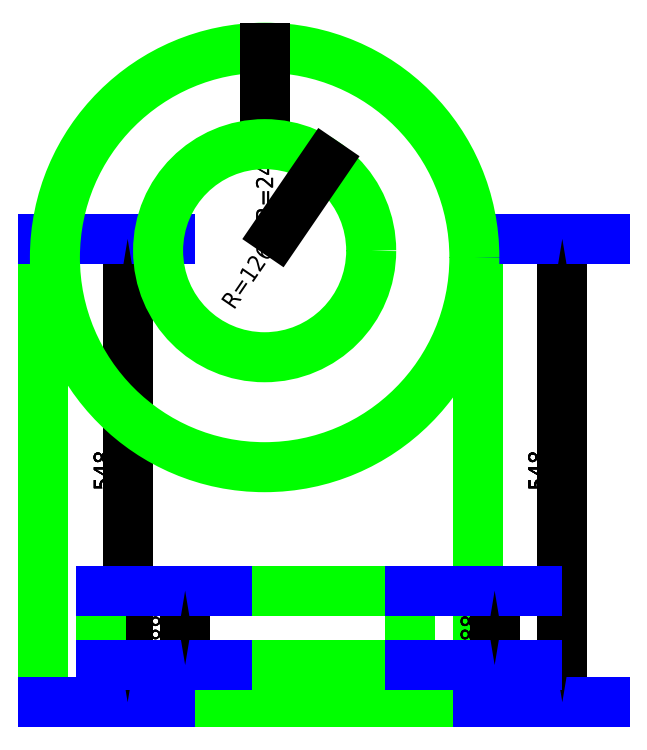
<metadata>
{"format":"dxf","ext":"dxf","renderer":"ezdxf+matplotlib","layout":"modelspace","background":"white","min_lineweight":24,"dpi":150}
</metadata>
<code>
0
SECTION
2
ENTITIES
0
VIEWPORT
8
VIEWPORTS
10
0
20
0
30
0
40
1
41
1
68
1
69
1
0
LINE
8
0
10
0
20
0
30
0
11
5.14
21
0
31
0
0
LINE
8
0
10
0.68
20
1.32
30
0
11
4.34
21
1.32
31
0
0
LINE
8
0
10
0.68
20
0.44
30
0
11
4.34
21
0.44
31
0
0
LINE
8
0
10
5.14
20
0
30
0
11
5.14
21
5.48
31
0
0
LINE
8
DIMENSIONS
10
6.14
20
-1.592e-16
30
0
11
6.14
21
5.48
31
0
0
LINE
8
DIMENSIONS
10
6.14
20
-1.592e-16
30
0
11
5.14
21
-3.674e-17
31
0
0
LINE
8
DIMENSIONS
10
6.14
20
5.48
30
0
11
5.14
21
5.48
31
0
0
TEXT
8
DIMENSIONS
10
5.84
20
2.74
30
0
40
0.2
1
548
50
90
7
ISOCPEUR
72
1
73
2
11
5.84
21
2.74
31
0
0
INSERT
8
DIMENSIONS
2
DIMTICK_ARROW
10
6.14
20
-1.592e-16
30
0
41
1
42
1
50
90
0
INSERT
8
DIMENSIONS
2
DIMTICK_ARROW
10
6.14
20
5.48
30
0
41
1
42
1
50
270
0
LINE
8
DIMENSIONS
10
6.14
20
-1.592e-16
30
0
11
6.14
21
5.48
31
0
0
LINE
8
DIMENSIONS
10
6.14
20
-1.592e-16
30
0
11
5.14
21
-3.674e-17
31
0
0
LINE
8
DIMENSIONS
10
6.14
20
5.48
30
0
11
5.14
21
5.48
31
0
0
TEXT
8
DIMENSIONS
10
5.84
20
2.74
30
0
40
0.2
1
548
50
90
7
ISOCPEUR
72
1
73
2
11
5.84
21
2.74
31
0
0
INSERT
8
DIMENSIONS
2
DIMTICK_ARROW
10
6.14
20
-1.592e-16
30
0
41
1
42
1
50
90
0
INSERT
8
DIMENSIONS
2
DIMTICK_ARROW
10
6.14
20
5.48
30
0
41
1
42
1
50
270
0
LINE
8
DIMENSIONS
10
6.14
20
-1.592e-16
30
0
11
6.14
21
5.48
31
0
0
LINE
8
DIMENSIONS
10
6.14
20
-1.592e-16
30
0
11
5.14
21
-3.674e-17
31
0
0
LINE
8
DIMENSIONS
10
6.14
20
5.48
30
0
11
5.14
21
5.48
31
0
0
TEXT
8
DIMENSIONS
10
5.84
20
2.74
30
0
40
0.2
1
548
50
90
7
ISOCPEUR
72
1
73
2
11
5.84
21
2.74
31
0
0
INSERT
8
DIMENSIONS
2
DIMTICK_ARROW
10
6.14
20
-1.592e-16
30
0
41
1
42
1
50
90
0
INSERT
8
DIMENSIONS
2
DIMTICK_ARROW
10
6.14
20
5.48
30
0
41
1
42
1
50
270
0
LINE
8
DIMENSIONS
10
6.14
20
-1.592e-16
30
0
11
6.14
21
5.48
31
0
0
LINE
8
DIMENSIONS
10
6.14
20
-1.592e-16
30
0
11
5.14
21
-3.674e-17
31
0
0
LINE
8
DIMENSIONS
10
6.14
20
5.48
30
0
11
5.14
21
5.48
31
0
0
TEXT
8
DIMENSIONS
10
5.84
20
2.74
30
0
40
0.2
1
548
50
90
7
ISOCPEUR
72
1
73
2
11
5.84
21
2.74
31
0
0
INSERT
8
DIMENSIONS
2
DIMTICK_ARROW
10
6.14
20
-1.592e-16
30
0
41
1
42
1
50
90
0
INSERT
8
DIMENSIONS
2
DIMTICK_ARROW
10
6.14
20
5.48
30
0
41
1
42
1
50
270
0
LINE
8
DIMENSIONS
10
6.14
20
-1.592e-16
30
0
11
6.14
21
5.48
31
0
0
LINE
8
DIMENSIONS
10
6.14
20
-1.592e-16
30
0
11
5.14
21
-3.674e-17
31
0
0
LINE
8
DIMENSIONS
10
6.14
20
5.48
30
0
11
5.14
21
5.48
31
0
0
TEXT
8
DIMENSIONS
10
5.84
20
2.74
30
0
40
0.2
1
548
50
90
7
ISOCPEUR
72
1
73
2
11
5.84
21
2.74
31
0
0
INSERT
8
DIMENSIONS
2
DIMTICK_ARROW
10
6.14
20
-1.592e-16
30
0
41
1
42
1
50
90
0
INSERT
8
DIMENSIONS
2
DIMTICK_ARROW
10
6.14
20
5.48
30
0
41
1
42
1
50
270
0
LINE
8
DIMENSIONS
10
6.14
20
-1.592e-16
30
0
11
6.14
21
5.48
31
0
0
LINE
8
DIMENSIONS
10
6.14
20
-1.592e-16
30
0
11
5.14
21
-3.674e-17
31
0
0
LINE
8
DIMENSIONS
10
6.14
20
5.48
30
0
11
5.14
21
5.48
31
0
0
TEXT
8
DIMENSIONS
10
5.84
20
2.74
30
0
40
0.2
1
548
50
90
7
ISOCPEUR
72
1
73
2
11
5.84
21
2.74
31
0
0
INSERT
8
DIMENSIONS
2
DIMTICK_ARROW
10
6.14
20
-1.592e-16
30
0
41
1
42
1
50
90
0
INSERT
8
DIMENSIONS
2
DIMTICK_ARROW
10
6.14
20
5.48
30
0
41
1
42
1
50
270
0
LINE
8
0
10
0
20
0
30
0
11
0
21
5.48
31
0
0
LINE
8
DIMENSIONS
10
1
20
-1.592e-16
30
0
11
1
21
5.48
31
0
0
LINE
8
DIMENSIONS
10
1
20
-1.592e-16
30
0
11
0
21
-3.674e-17
31
0
0
LINE
8
DIMENSIONS
10
1
20
5.48
30
0
11
0
21
5.48
31
0
0
TEXT
8
DIMENSIONS
10
0.7
20
2.74
30
0
40
0.2
1
548
50
90
7
ISOCPEUR
72
1
73
2
11
0.7
21
2.74
31
0
0
INSERT
8
DIMENSIONS
2
DIMTICK_ARROW
10
1
20
-1.592e-16
30
0
41
1
42
1
50
90
0
INSERT
8
DIMENSIONS
2
DIMTICK_ARROW
10
1
20
5.48
30
0
41
1
42
1
50
270
0
LINE
8
DIMENSIONS
10
1
20
-1.592e-16
30
0
11
1
21
5.48
31
0
0
LINE
8
DIMENSIONS
10
1
20
-1.592e-16
30
0
11
0
21
-3.674e-17
31
0
0
LINE
8
DIMENSIONS
10
1
20
5.48
30
0
11
0
21
5.48
31
0
0
TEXT
8
DIMENSIONS
10
0.7
20
2.74
30
0
40
0.2
1
548
50
90
7
ISOCPEUR
72
1
73
2
11
0.7
21
2.74
31
0
0
INSERT
8
DIMENSIONS
2
DIMTICK_ARROW
10
1
20
-1.592e-16
30
0
41
1
42
1
50
90
0
INSERT
8
DIMENSIONS
2
DIMTICK_ARROW
10
1
20
5.48
30
0
41
1
42
1
50
270
0
LINE
8
DIMENSIONS
10
1
20
-1.592e-16
30
0
11
1
21
5.48
31
0
0
LINE
8
DIMENSIONS
10
1
20
-1.592e-16
30
0
11
0
21
-3.674e-17
31
0
0
LINE
8
DIMENSIONS
10
1
20
5.48
30
0
11
0
21
5.48
31
0
0
TEXT
8
DIMENSIONS
10
0.7
20
2.74
30
0
40
0.2
1
548
50
90
7
ISOCPEUR
72
1
73
2
11
0.7
21
2.74
31
0
0
INSERT
8
DIMENSIONS
2
DIMTICK_ARROW
10
1
20
-1.592e-16
30
0
41
1
42
1
50
90
0
INSERT
8
DIMENSIONS
2
DIMTICK_ARROW
10
1
20
5.48
30
0
41
1
42
1
50
270
0
LINE
8
DIMENSIONS
10
1
20
-1.592e-16
30
0
11
1
21
5.48
31
0
0
LINE
8
DIMENSIONS
10
1
20
-1.592e-16
30
0
11
0
21
-3.674e-17
31
0
0
LINE
8
DIMENSIONS
10
1
20
5.48
30
0
11
0
21
5.48
31
0
0
TEXT
8
DIMENSIONS
10
0.7
20
2.74
30
0
40
0.2
1
548
50
90
7
ISOCPEUR
72
1
73
2
11
0.7
21
2.74
31
0
0
INSERT
8
DIMENSIONS
2
DIMTICK_ARROW
10
1
20
-1.592e-16
30
0
41
1
42
1
50
90
0
INSERT
8
DIMENSIONS
2
DIMTICK_ARROW
10
1
20
5.48
30
0
41
1
42
1
50
270
0
LINE
8
DIMENSIONS
10
1
20
-1.592e-16
30
0
11
1
21
5.48
31
0
0
LINE
8
DIMENSIONS
10
1
20
-1.592e-16
30
0
11
0
21
-3.674e-17
31
0
0
LINE
8
DIMENSIONS
10
1
20
5.48
30
0
11
0
21
5.48
31
0
0
TEXT
8
DIMENSIONS
10
0.7
20
2.74
30
0
40
0.2
1
548
50
90
7
ISOCPEUR
72
1
73
2
11
0.7
21
2.74
31
0
0
INSERT
8
DIMENSIONS
2
DIMTICK_ARROW
10
1
20
-1.592e-16
30
0
41
1
42
1
50
90
0
INSERT
8
DIMENSIONS
2
DIMTICK_ARROW
10
1
20
5.48
30
0
41
1
42
1
50
270
0
LINE
8
0
10
4.34
20
0.44
30
0
11
4.34
21
1.32
31
0
0
LINE
8
DIMENSIONS
10
5.34
20
0.44
30
0
11
5.34
21
1.32
31
0
0
LINE
8
DIMENSIONS
10
5.34
20
0.44
30
0
11
4.34
21
0.44
31
0
0
LINE
8
DIMENSIONS
10
5.34
20
1.32
30
0
11
4.34
21
1.32
31
0
0
TEXT
8
DIMENSIONS
10
5.04
20
0.88
30
0
40
0.2
1
88
50
90
7
ISOCPEUR
72
1
73
2
11
5.04
21
0.88
31
0
0
INSERT
8
DIMENSIONS
2
DIMTICK_ARROW
10
5.34
20
0.44
30
0
41
1
42
1
50
90
0
INSERT
8
DIMENSIONS
2
DIMTICK_ARROW
10
5.34
20
1.32
30
0
41
1
42
1
50
270
0
LINE
8
DIMENSIONS
10
5.34
20
0.44
30
0
11
5.34
21
1.32
31
0
0
LINE
8
DIMENSIONS
10
5.34
20
0.44
30
0
11
4.34
21
0.44
31
0
0
LINE
8
DIMENSIONS
10
5.34
20
1.32
30
0
11
4.34
21
1.32
31
0
0
TEXT
8
DIMENSIONS
10
5.04
20
0.88
30
0
40
0.2
1
88
50
90
7
ISOCPEUR
72
1
73
2
11
5.04
21
0.88
31
0
0
INSERT
8
DIMENSIONS
2
DIMTICK_ARROW
10
5.34
20
0.44
30
0
41
1
42
1
50
90
0
INSERT
8
DIMENSIONS
2
DIMTICK_ARROW
10
5.34
20
1.32
30
0
41
1
42
1
50
270
0
LINE
8
DIMENSIONS
10
5.34
20
0.44
30
0
11
5.34
21
1.32
31
0
0
LINE
8
DIMENSIONS
10
5.34
20
0.44
30
0
11
4.34
21
0.44
31
0
0
LINE
8
DIMENSIONS
10
5.34
20
1.32
30
0
11
4.34
21
1.32
31
0
0
TEXT
8
DIMENSIONS
10
5.04
20
0.88
30
0
40
0.2
1
88
50
90
7
ISOCPEUR
72
1
73
2
11
5.04
21
0.88
31
0
0
INSERT
8
DIMENSIONS
2
DIMTICK_ARROW
10
5.34
20
0.44
30
0
41
1
42
1
50
90
0
INSERT
8
DIMENSIONS
2
DIMTICK_ARROW
10
5.34
20
1.32
30
0
41
1
42
1
50
270
0
LINE
8
DIMENSIONS
10
5.34
20
0.44
30
0
11
5.34
21
1.32
31
0
0
LINE
8
DIMENSIONS
10
5.34
20
0.44
30
0
11
4.34
21
0.44
31
0
0
LINE
8
DIMENSIONS
10
5.34
20
1.32
30
0
11
4.34
21
1.32
31
0
0
TEXT
8
DIMENSIONS
10
5.04
20
0.88
30
0
40
0.2
1
88
50
90
7
ISOCPEUR
72
1
73
2
11
5.04
21
0.88
31
0
0
INSERT
8
DIMENSIONS
2
DIMTICK_ARROW
10
5.34
20
0.44
30
0
41
1
42
1
50
90
0
INSERT
8
DIMENSIONS
2
DIMTICK_ARROW
10
5.34
20
1.32
30
0
41
1
42
1
50
270
0
LINE
8
0
10
0.68
20
0.44
30
0
11
0.68
21
1.32
31
0
0
LINE
8
DIMENSIONS
10
1.68
20
0.44
30
0
11
1.68
21
1.32
31
0
0
LINE
8
DIMENSIONS
10
1.68
20
0.44
30
0
11
0.68
21
0.44
31
0
0
LINE
8
DIMENSIONS
10
1.68
20
1.32
30
0
11
0.68
21
1.32
31
0
0
TEXT
8
DIMENSIONS
10
1.38
20
0.88
30
0
40
0.2
1
88
50
90
7
ISOCPEUR
72
1
73
2
11
1.38
21
0.88
31
0
0
INSERT
8
DIMENSIONS
2
DIMTICK_ARROW
10
1.68
20
0.44
30
0
41
1
42
1
50
90
0
INSERT
8
DIMENSIONS
2
DIMTICK_ARROW
10
1.68
20
1.32
30
0
41
1
42
1
50
270
0
LINE
8
DIMENSIONS
10
1.68
20
0.44
30
0
11
1.68
21
1.32
31
0
0
LINE
8
DIMENSIONS
10
1.68
20
0.44
30
0
11
0.68
21
0.44
31
0
0
LINE
8
DIMENSIONS
10
1.68
20
1.32
30
0
11
0.68
21
1.32
31
0
0
TEXT
8
DIMENSIONS
10
1.38
20
0.88
30
0
40
0.2
1
88
50
90
7
ISOCPEUR
72
1
73
2
11
1.38
21
0.88
31
0
0
INSERT
8
DIMENSIONS
2
DIMTICK_ARROW
10
1.68
20
0.44
30
0
41
1
42
1
50
90
0
INSERT
8
DIMENSIONS
2
DIMTICK_ARROW
10
1.68
20
1.32
30
0
41
1
42
1
50
270
0
LINE
8
DIMENSIONS
10
1.68
20
0.44
30
0
11
1.68
21
1.32
31
0
0
LINE
8
DIMENSIONS
10
1.68
20
0.44
30
0
11
0.68
21
0.44
31
0
0
LINE
8
DIMENSIONS
10
1.68
20
1.32
30
0
11
0.68
21
1.32
31
0
0
TEXT
8
DIMENSIONS
10
1.38
20
0.88
30
0
40
0.2
1
88
50
90
7
ISOCPEUR
72
1
73
2
11
1.38
21
0.88
31
0
0
INSERT
8
DIMENSIONS
2
DIMTICK_ARROW
10
1.68
20
0.44
30
0
41
1
42
1
50
90
0
INSERT
8
DIMENSIONS
2
DIMTICK_ARROW
10
1.68
20
1.32
30
0
41
1
42
1
50
270
0
CIRCLE
8
0
10
2.62
20
5.26
30
0
40
2.48
0
LINE
8
DIMENSIONS
10
2.62
20
6.74
30
0
11
2.62
21
7.74
31
0
0
TEXT
8
DIMENSIONS
10
2.62
20
6.54
30
0
40
0.2
1
R=248
50
90
7
ISOCPEUR
72
2
73
2
11
2.62
21
6.54
31
0
0
INSERT
8
DIMENSIONS
2
DIMTICK_RADIUS
10
2.62
20
7.74
30
0
41
1
42
1
50
270
0
LINE
8
DIMENSIONS
10
2.62
20
6.74
30
0
11
2.62
21
7.74
31
0
0
TEXT
8
DIMENSIONS
10
2.62
20
6.54
30
0
40
0.2
1
R=248
50
90
7
ISOCPEUR
72
2
73
2
11
2.62
21
6.54
31
0
0
INSERT
8
DIMENSIONS
2
DIMTICK_RADIUS
10
2.62
20
7.74
30
0
41
1
42
1
50
270
0
CIRCLE
8
0
10
2.62
20
5.34
30
0
40
1.26
0
LINE
8
DIMENSIONS
10
2.767
20
5.555
30
0
11
3.331
21
6.38
31
0
0
TEXT
8
DIMENSIONS
10
2.654
20
5.39
30
0
40
0.2
1
R=126
50
55.62
7
ISOCPEUR
72
2
73
2
11
2.654
21
5.39
31
0
0
INSERT
8
DIMENSIONS
2
DIMTICK_RADIUS
10
3.331
20
6.38
30
0
41
1
42
1
50
235.6
0
ENDSEC
0
EOF

</code>
